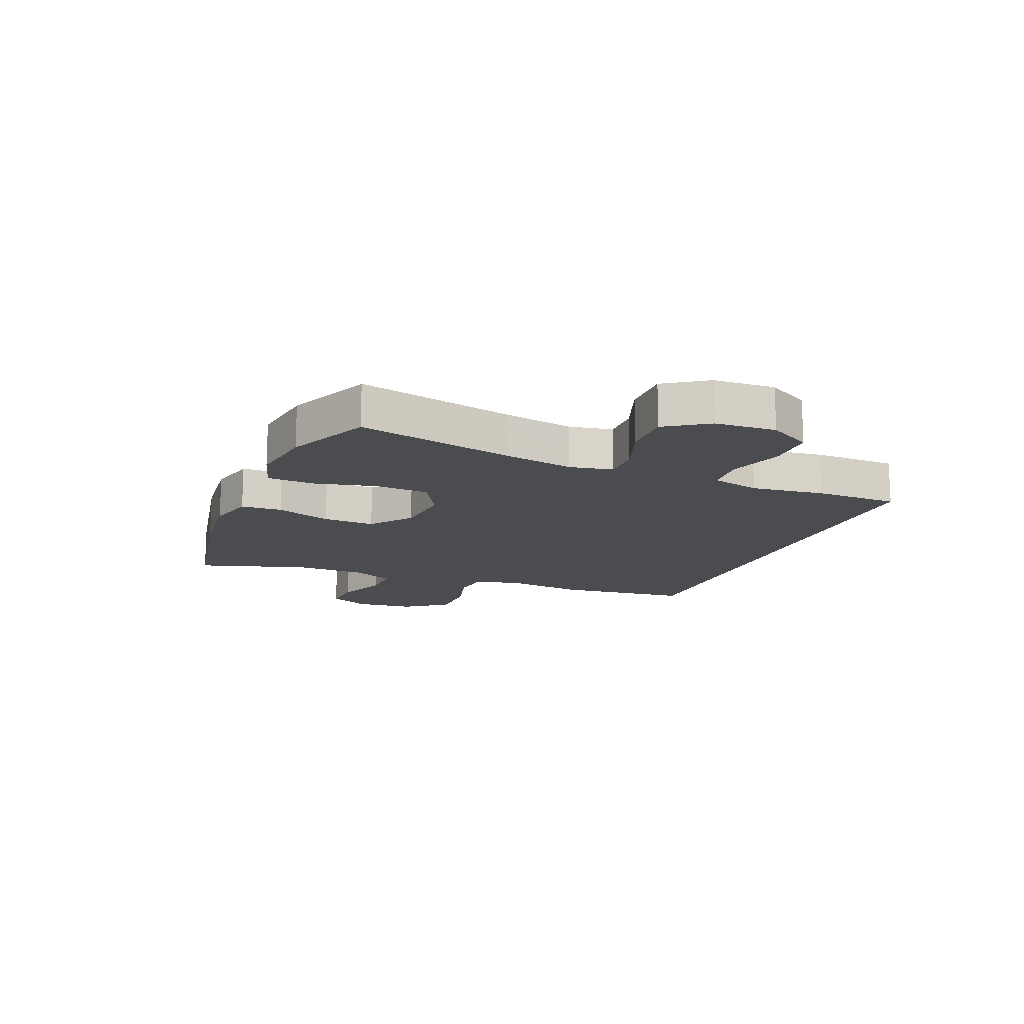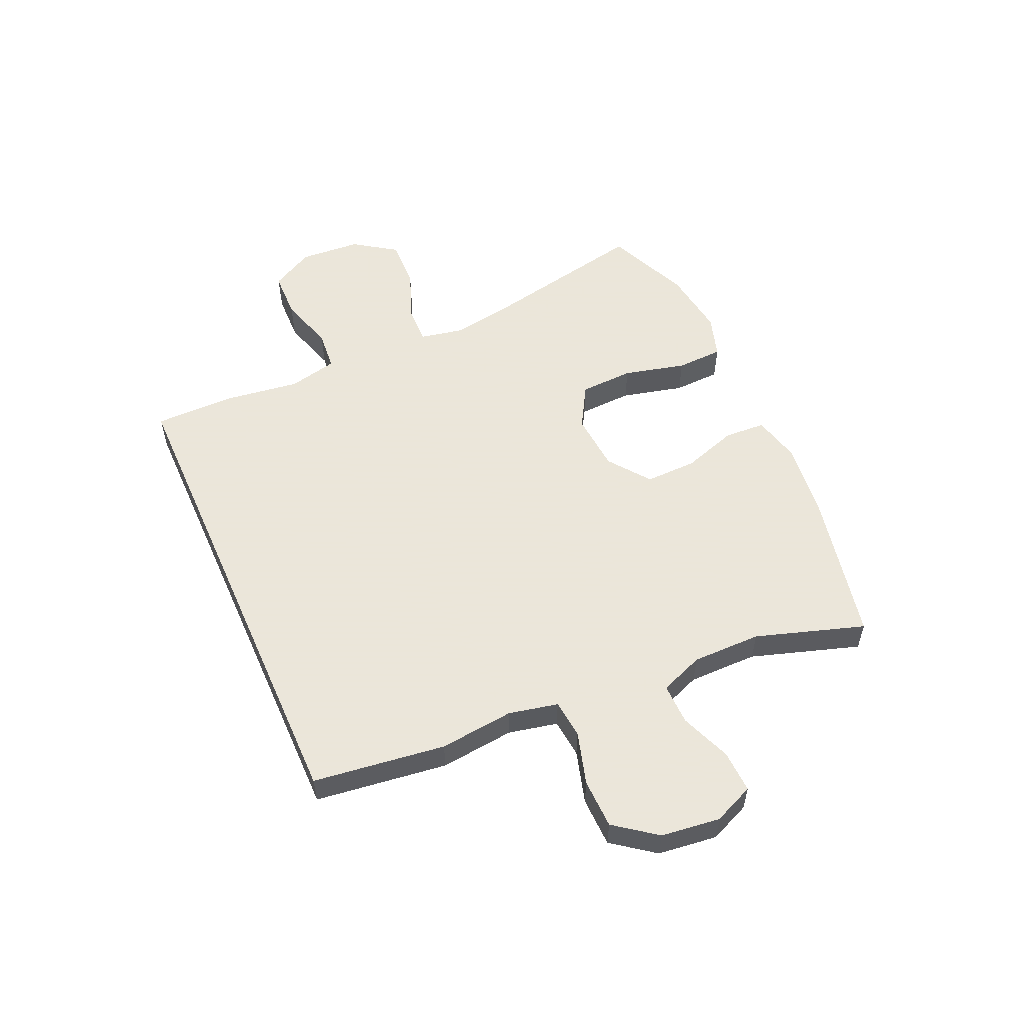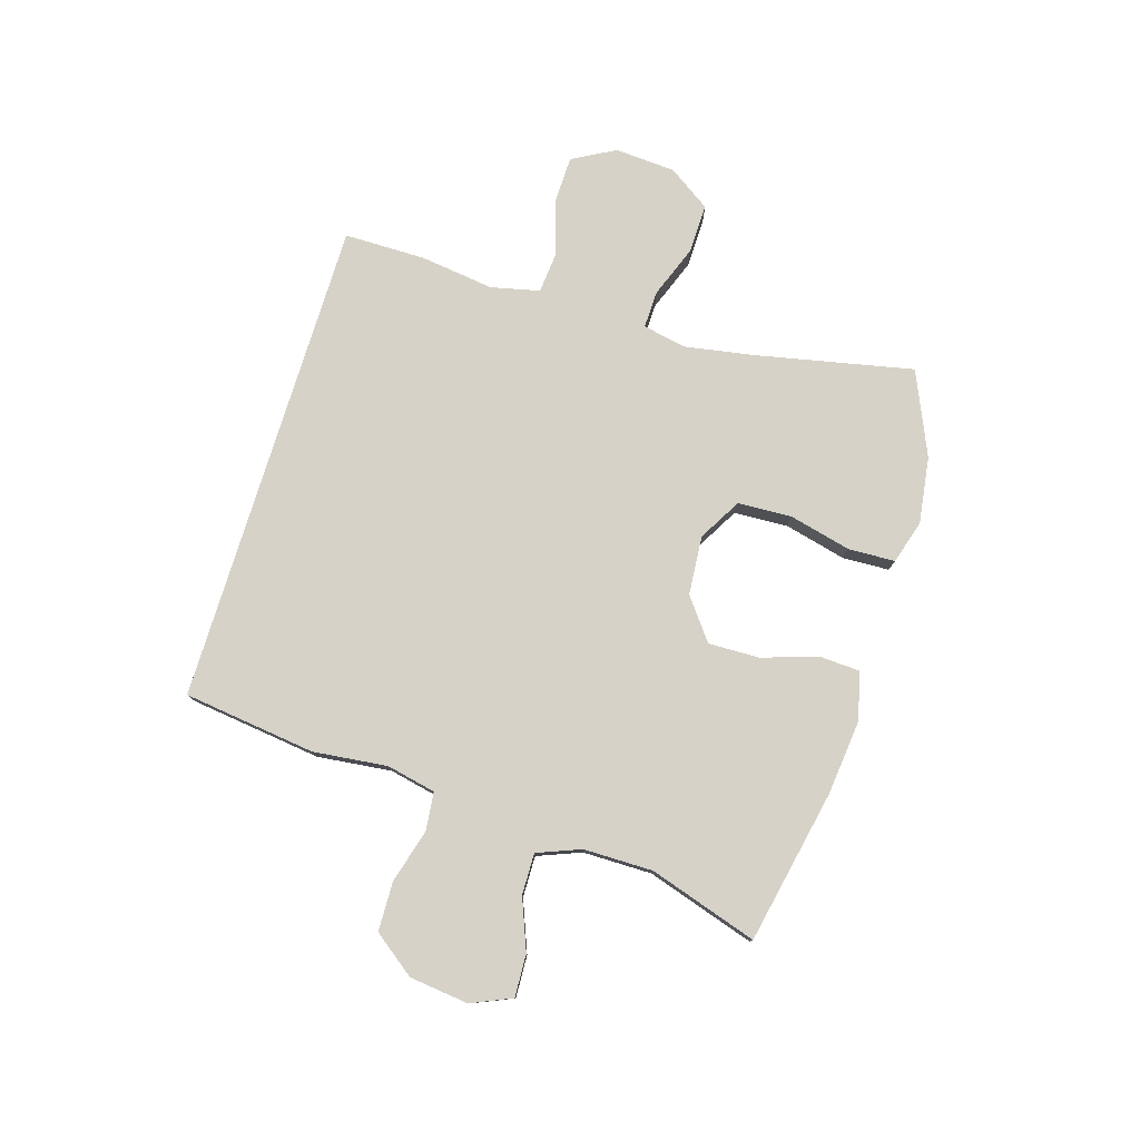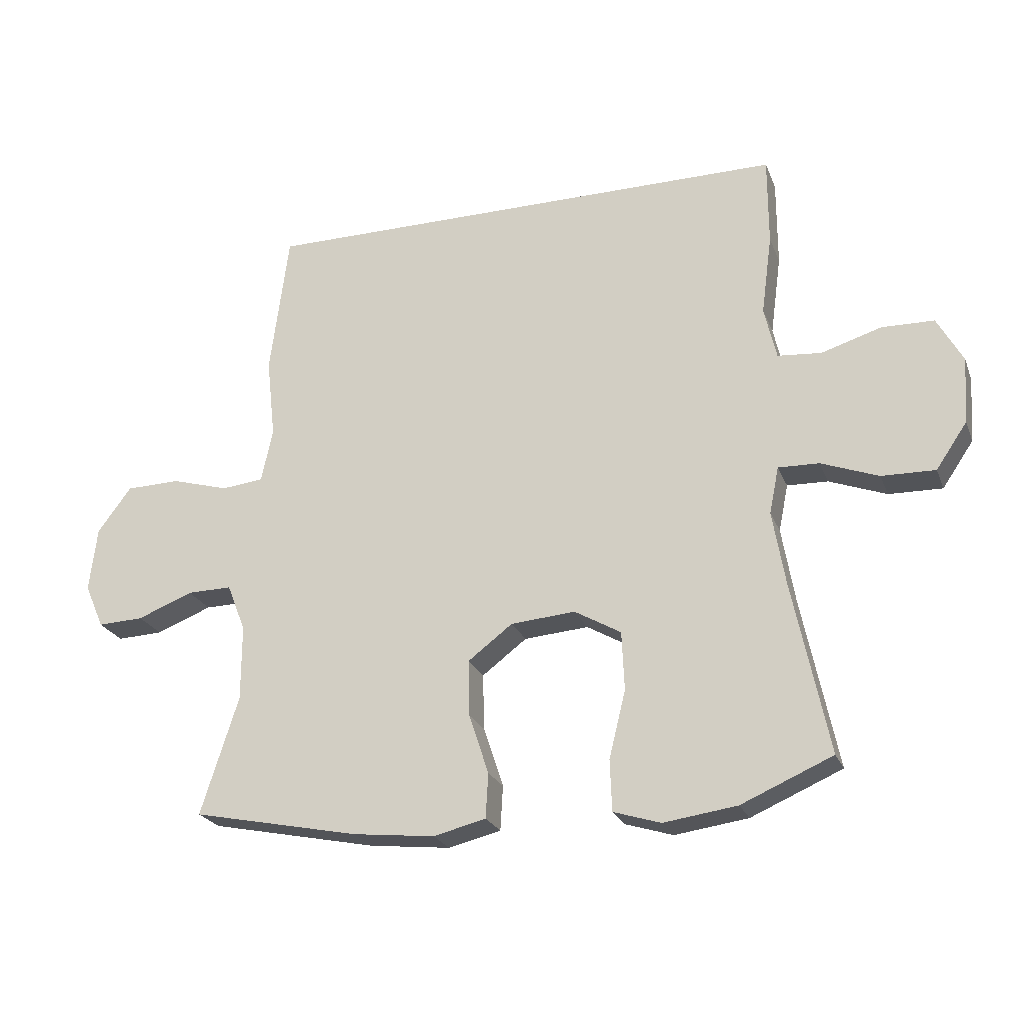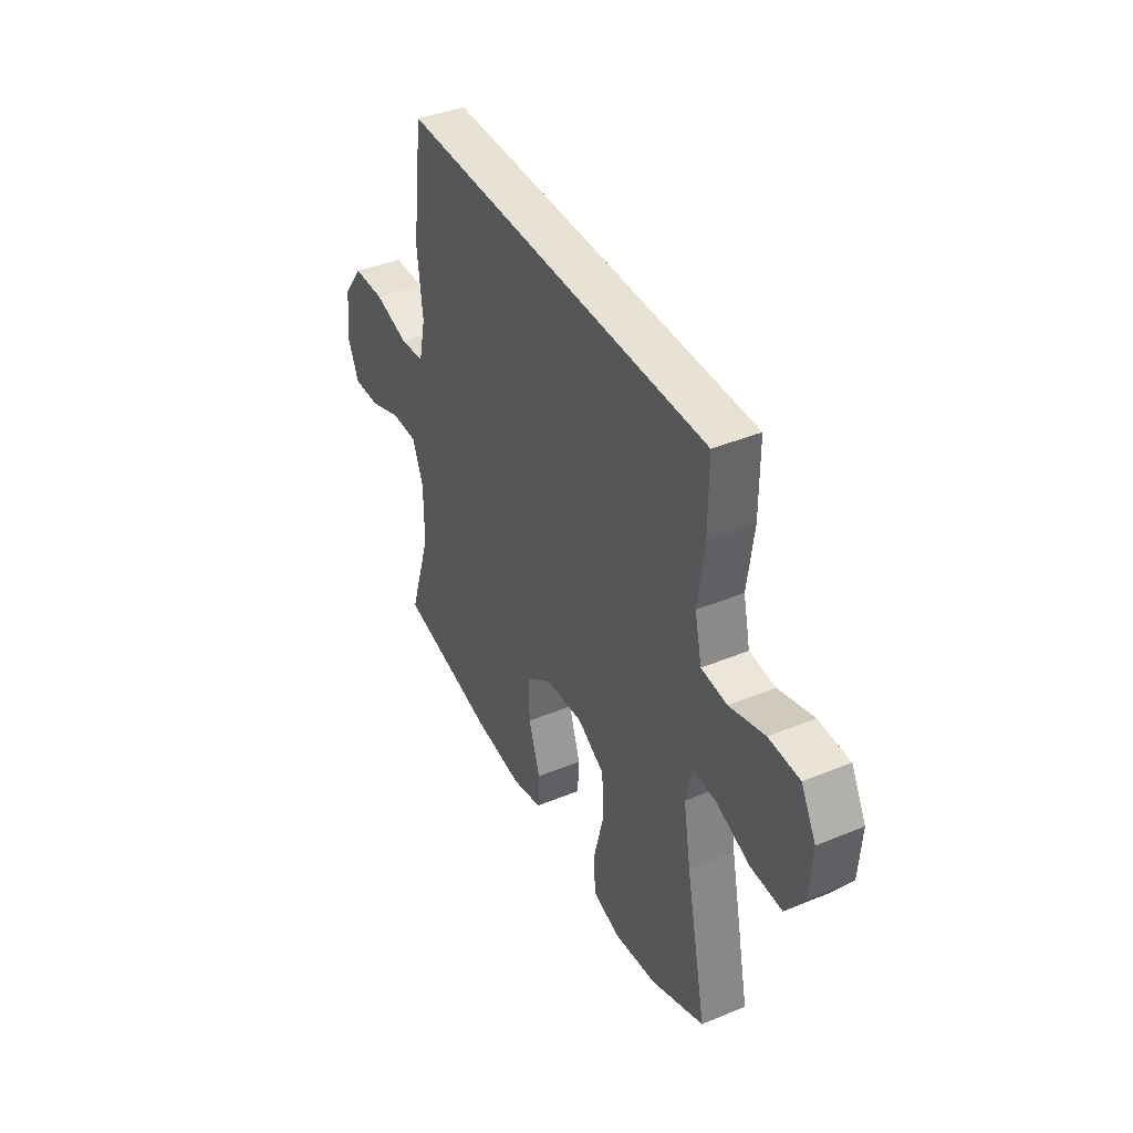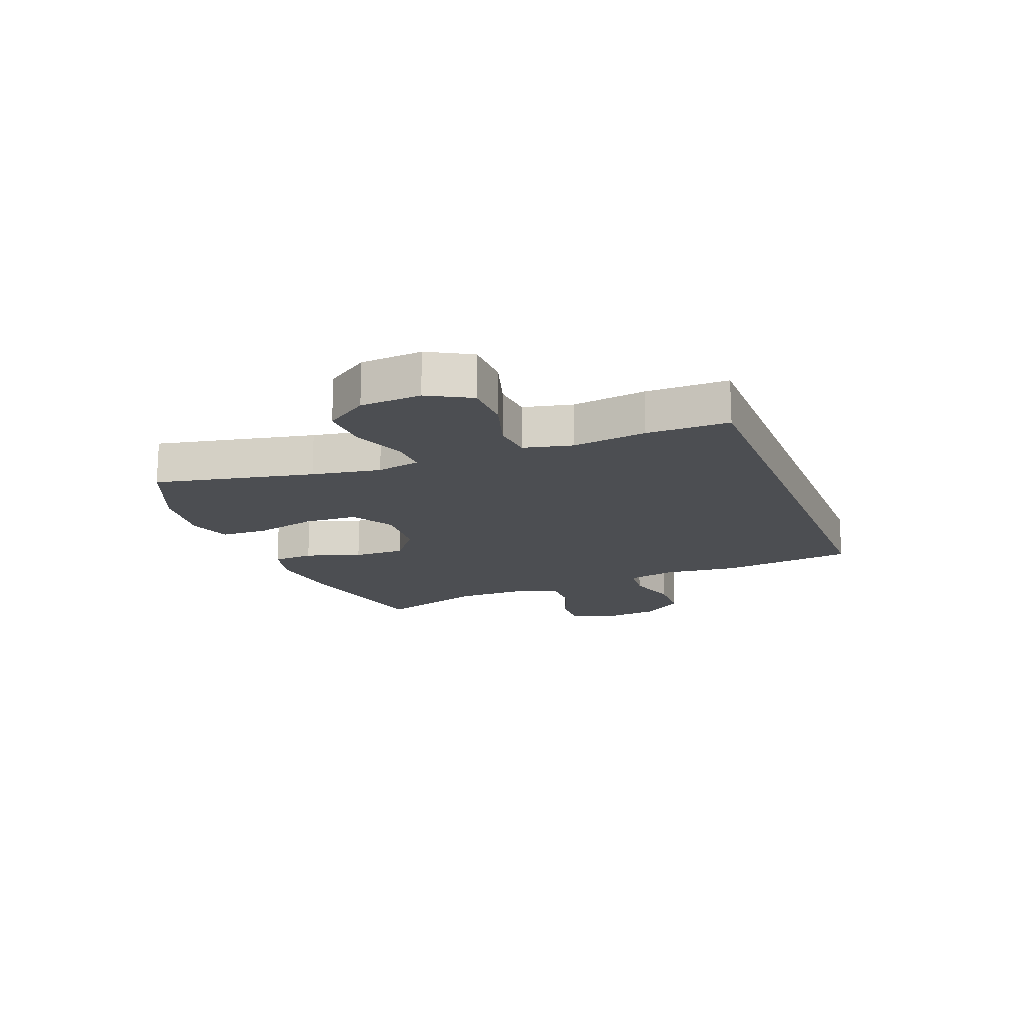
<metadata>
{"format":"obj","ext":"obj","renderer":"f3d","projection":"perspective","resolution":1024,"background":"white","views":[{"elev":-15.0,"azim":-112.7,"up":"+Y"},{"elev":55.0,"azim":66.1,"up":"+Y"},{"elev":78.1,"azim":107.0,"up":"+Y"},{"elev":-23.6,"azim":-161.9,"up":"+Z"},{"elev":40.9,"azim":-116.7,"up":"+Z"},{"elev":-16.5,"azim":-68.8,"up":"+Y"}]}
</metadata>
<code>
v 0.5 0.07 -0.5
v 0.238 0.07 -0.554
v 0.11 0.07 -0.568
v 0.028 0.07 -0.548
v 0.024 0.07 -0.478
v 0.055 0.07 -0.384
v 0.057 0.07 -0.296
v -0.013 0.07 -0.243
v -0.114 0.07 -0.235
v -0.187 0.07 -0.277
v -0.191 0.07 -0.369
v -0.165 0.07 -0.475
v -0.168 0.07 -0.555
v -0.242 0.07 -0.578
v -0.357 0.07 -0.562
v -0.5 0.07 -0.5
v -0.444 0.07 -0.23
v -0.424 0.07 -0.113
v -0.439 0.07 -0.039
v -0.503 0.07 -0.041
v -0.593 0.07 -0.075
v -0.677 0.07 -0.077
v -0.726 0.07 -0.005
v -0.733 0.07 0.099
v -0.693 0.07 0.172
v -0.611 0.07 0.174
v -0.517 0.07 0.145
v -0.448 0.07 0.151
v -0.429 0.07 0.234
v -0.446 0.07 0.36
v -0.446 0.07 0.5
v 0.39 0.07 0.5
v 0.419 0.07 0.274
v 0.405 0.07 0.147
v 0.423 0.07 0.063
v 0.489 0.07 0.056
v 0.579 0.07 0.082
v 0.664 0.07 0.08
v 0.717 0.07 0.009
v 0.729 0.07 -0.092
v 0.699 0.07 -0.161
v 0.627 0.07 -0.158
v 0.54 0.07 -0.124
v 0.47 0.07 -0.123
v 0.441 0.07 -0.197
v 0.441 0.07 -0.315
v 0.5 0 -0.5
v 0.238 0 -0.554
v 0.11 0 -0.568
v 0.028 0 -0.548
v 0.024 0 -0.478
v 0.055 0 -0.384
v 0.057 0 -0.296
v -0.013 0 -0.243
v -0.114 0 -0.235
v -0.187 0 -0.277
v -0.191 0 -0.369
v -0.165 0 -0.475
v -0.168 0 -0.555
v -0.242 0 -0.578
v -0.357 0 -0.562
v -0.5 0 -0.5
v -0.444 0 -0.23
v -0.424 0 -0.113
v -0.439 0 -0.039
v -0.503 0 -0.041
v -0.593 0 -0.075
v -0.677 0 -0.077
v -0.726 0 -0.005
v -0.733 0 0.099
v -0.693 0 0.172
v -0.611 0 0.174
v -0.517 0 0.145
v -0.448 0 0.151
v -0.429 0 0.234
v -0.446 0 0.36
v -0.446 0 0.5
v 0.39 0 0.5
v 0.419 0 0.274
v 0.405 0 0.147
v 0.423 0 0.063
v 0.489 0 0.056
v 0.579 0 0.082
v 0.664 0 0.08
v 0.717 0 0.009
v 0.729 0 -0.092
v 0.699 0 -0.161
v 0.627 0 -0.158
v 0.54 0 -0.124
v 0.47 0 -0.123
v 0.441 0 -0.197
v 0.441 0 -0.315
f 41 42 43
f 40 41 43
f 39 40 43
f 38 39 43
f 37 38 43
f 36 37 43
f 35 36 43 44
f 32 33 34
f 31 32 34
f 30 31 34
f 29 30 34
f 28 29 34 35
f 35 44 45
f 28 35 45
f 27 28 45
f 25 26 27
f 24 25 27
f 23 24 27
f 22 23 27
f 21 22 27
f 20 21 27
f 15 16 17
f 14 15 17
f 13 14 17
f 12 13 17
f 11 12 17
f 10 11 17 18
f 9 10 18 19
f 4 5 6
f 3 4 6
f 2 3 6
f 1 2 6
f 46 1 6
f 46 6 7
f 45 46 7 8
f 8 9 19
f 45 8 19
f 27 45 19
f 19 20 27
f 89 88 87
f 89 87 86
f 89 86 85
f 89 85 84
f 89 84 83
f 89 83 82
f 90 89 82 81
f 80 79 78
f 80 78 77
f 80 77 76
f 80 76 75
f 81 80 75 74
f 91 90 81
f 91 81 74
f 91 74 73
f 73 72 71
f 73 71 70
f 73 70 69
f 73 69 68
f 73 68 67
f 73 67 66
f 63 62 61
f 63 61 60
f 63 60 59
f 63 59 58
f 63 58 57
f 64 63 57 56
f 65 64 56 55
f 52 51 50
f 52 50 49
f 52 49 48
f 52 48 47
f 52 47 92
f 53 52 92
f 54 53 92 91
f 65 55 54
f 65 54 91
f 65 91 73
f 73 66 65
f 1 47 48 2
f 2 48 49 3
f 3 49 50 4
f 4 50 51 5
f 5 51 52 6
f 6 52 53 7
f 7 53 54 8
f 8 54 55 9
f 9 55 56 10
f 10 56 57 11
f 11 57 58 12
f 12 58 59 13
f 13 59 60 14
f 14 60 61 15
f 15 61 62 16
f 16 62 63 17
f 17 63 64 18
f 18 64 65 19
f 19 65 66 20
f 20 66 67 21
f 21 67 68 22
f 22 68 69 23
f 23 69 70 24
f 24 70 71 25
f 25 71 72 26
f 26 72 73 27
f 27 73 74 28
f 28 74 75 29
f 29 75 76 30
f 30 76 77 31
f 31 77 78 32
f 32 78 79 33
f 33 79 80 34
f 34 80 81 35
f 35 81 82 36
f 36 82 83 37
f 37 83 84 38
f 38 84 85 39
f 39 85 86 40
f 40 86 87 41
f 41 87 88 42
f 42 88 89 43
f 43 89 90 44
f 44 90 91 45
f 45 91 92 46
f 46 92 47 1

</code>
